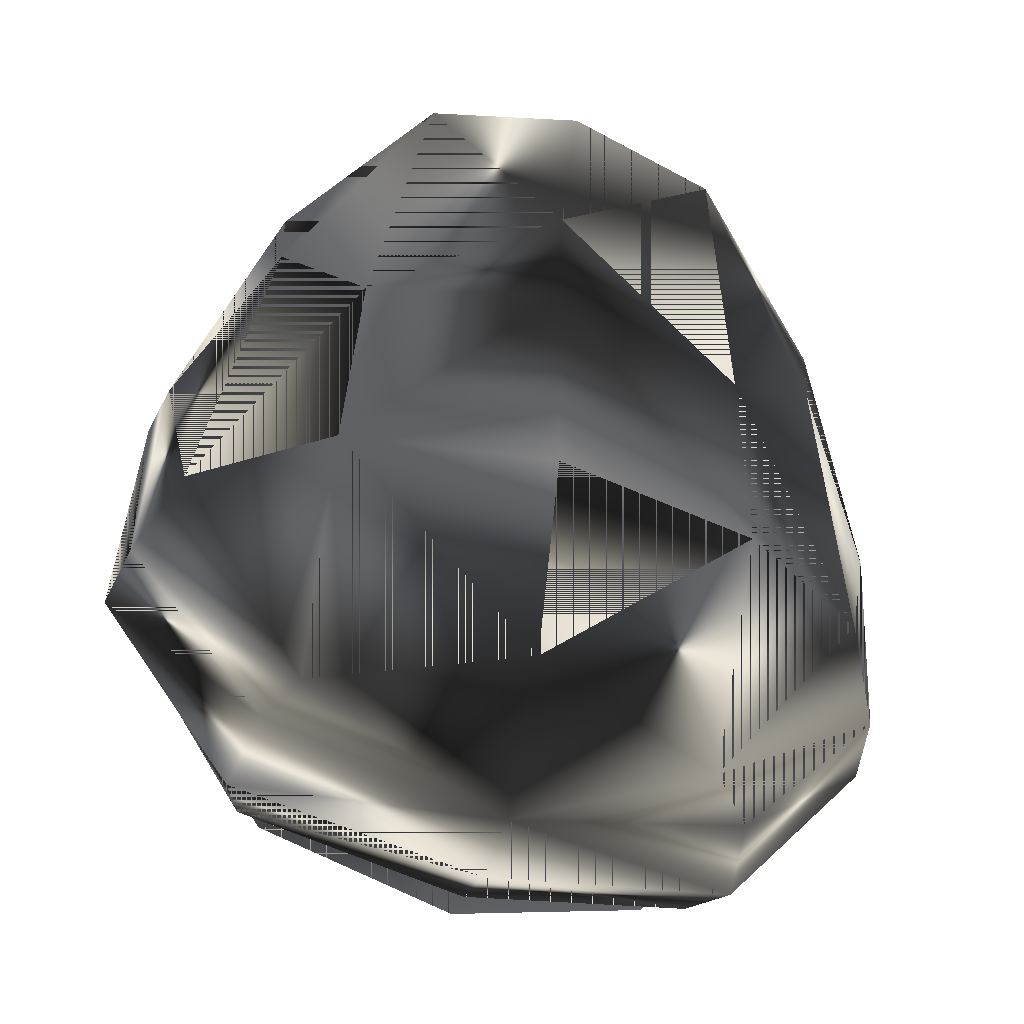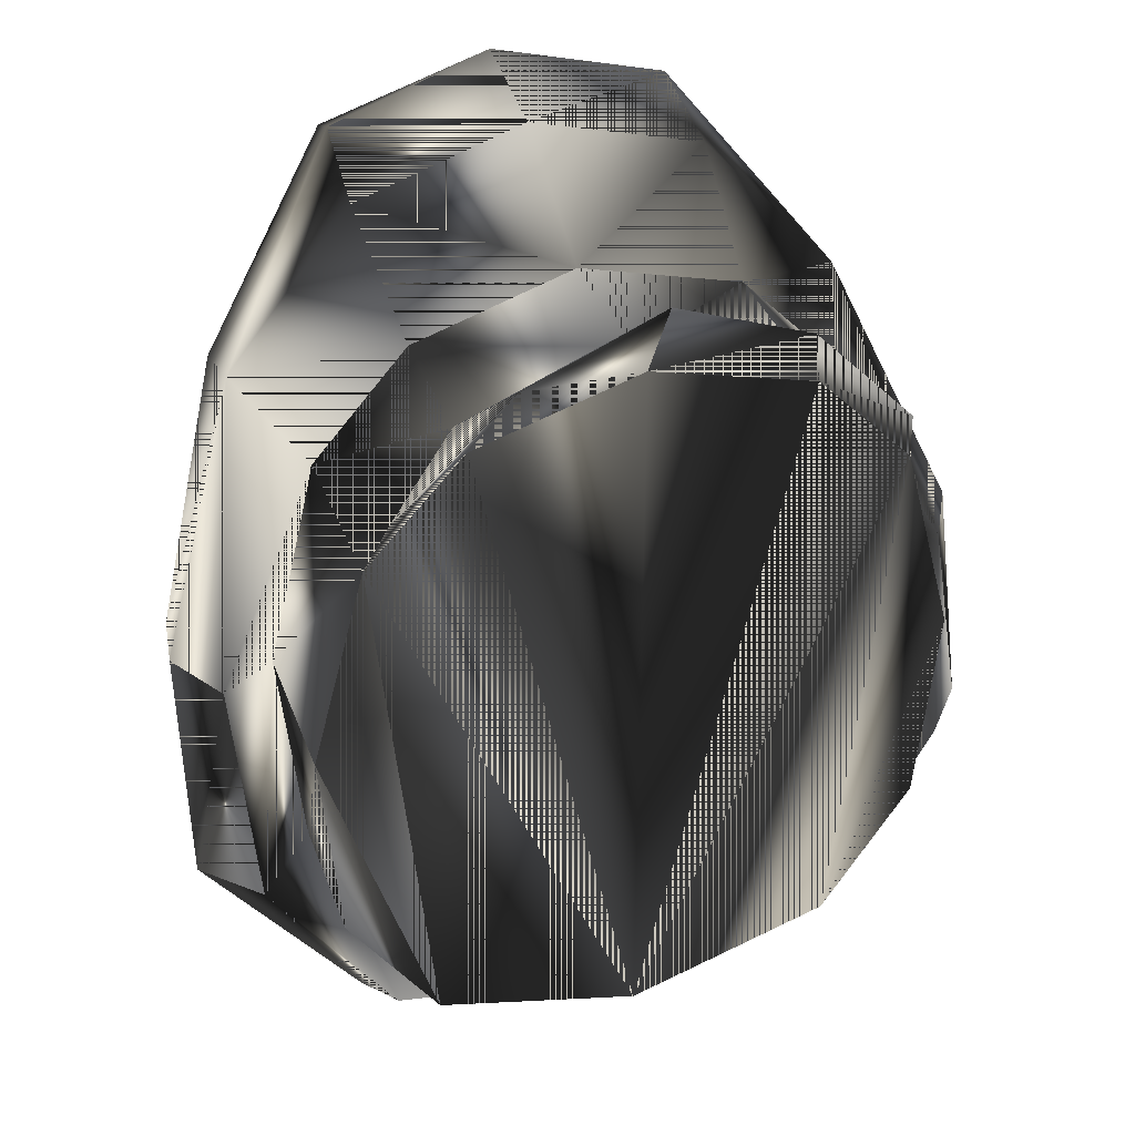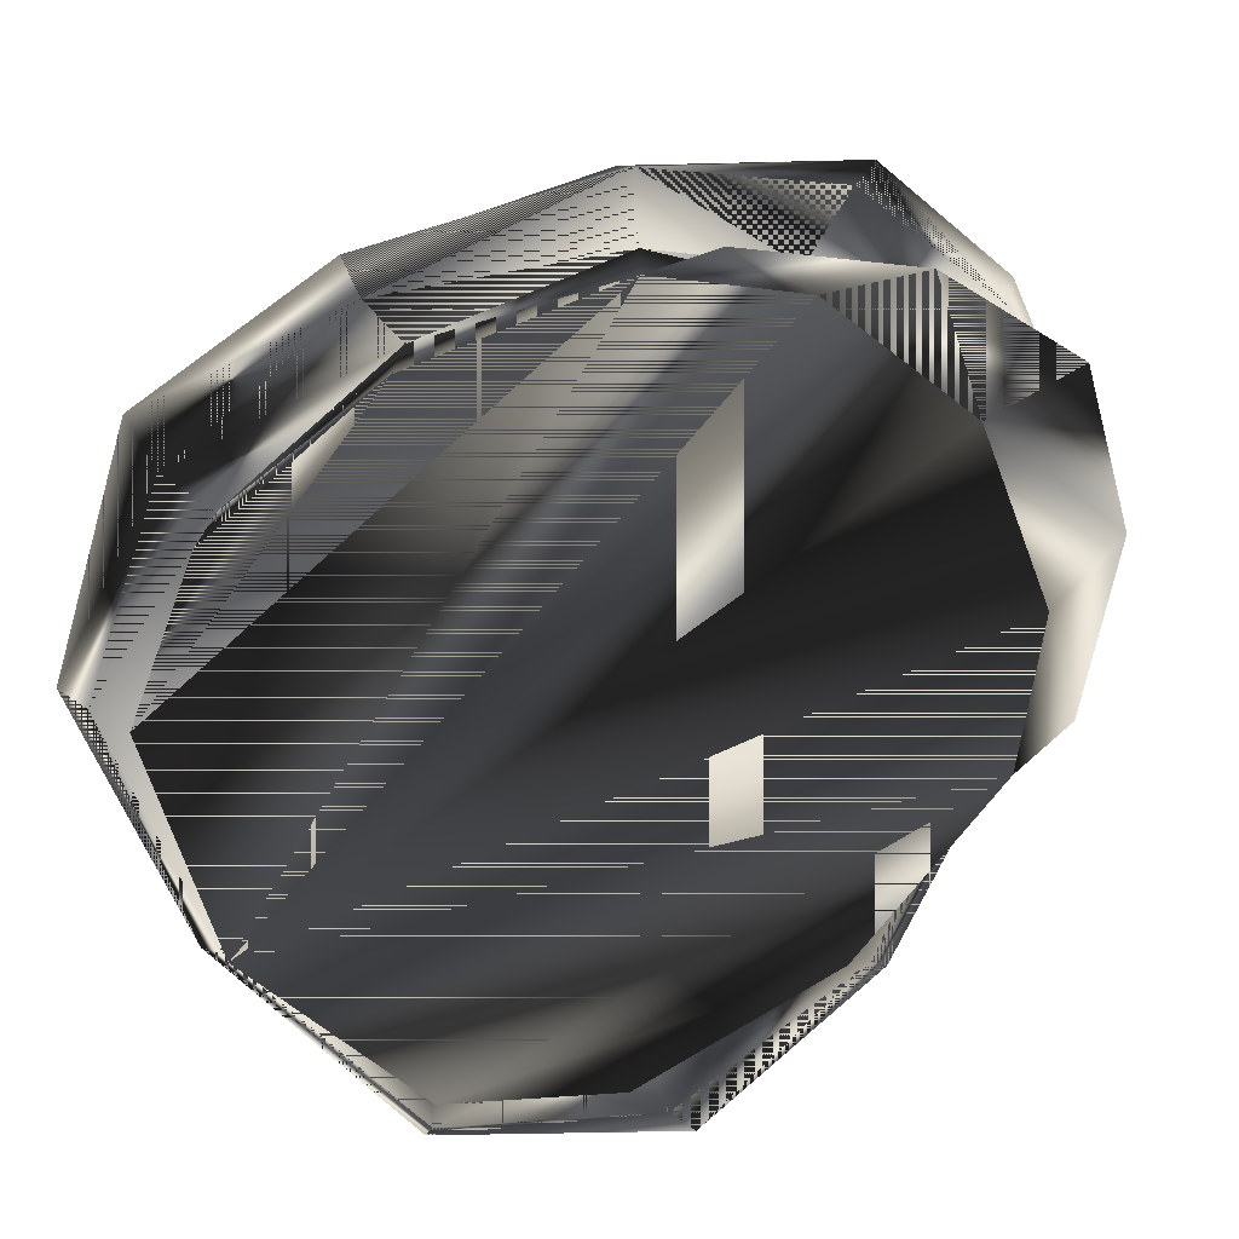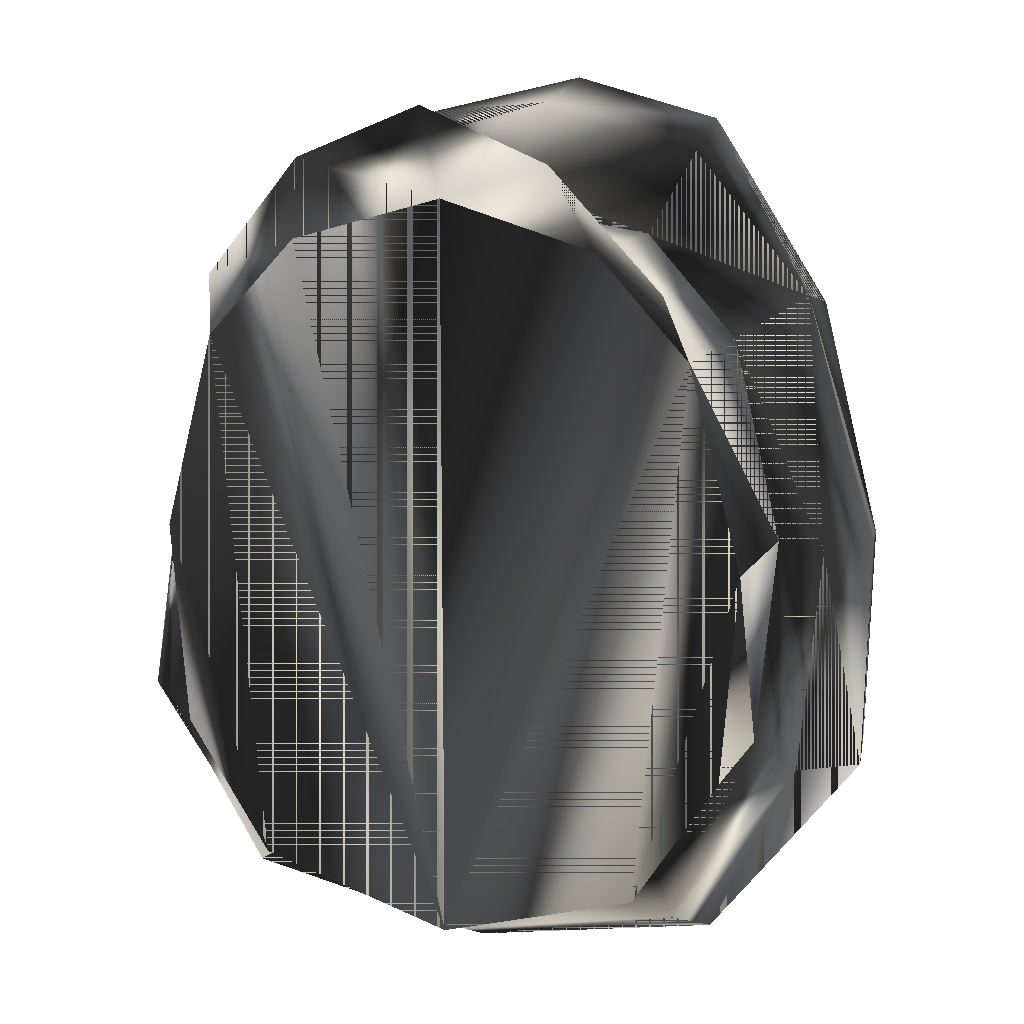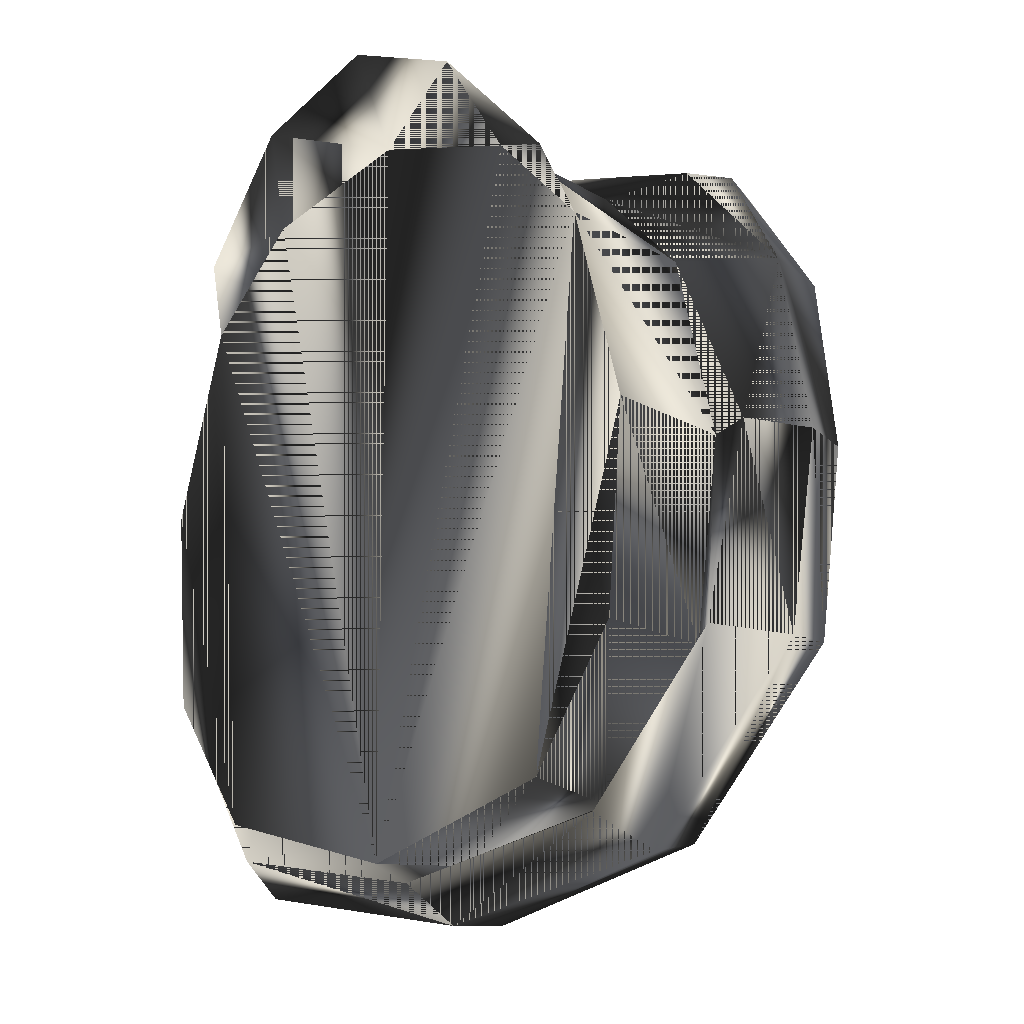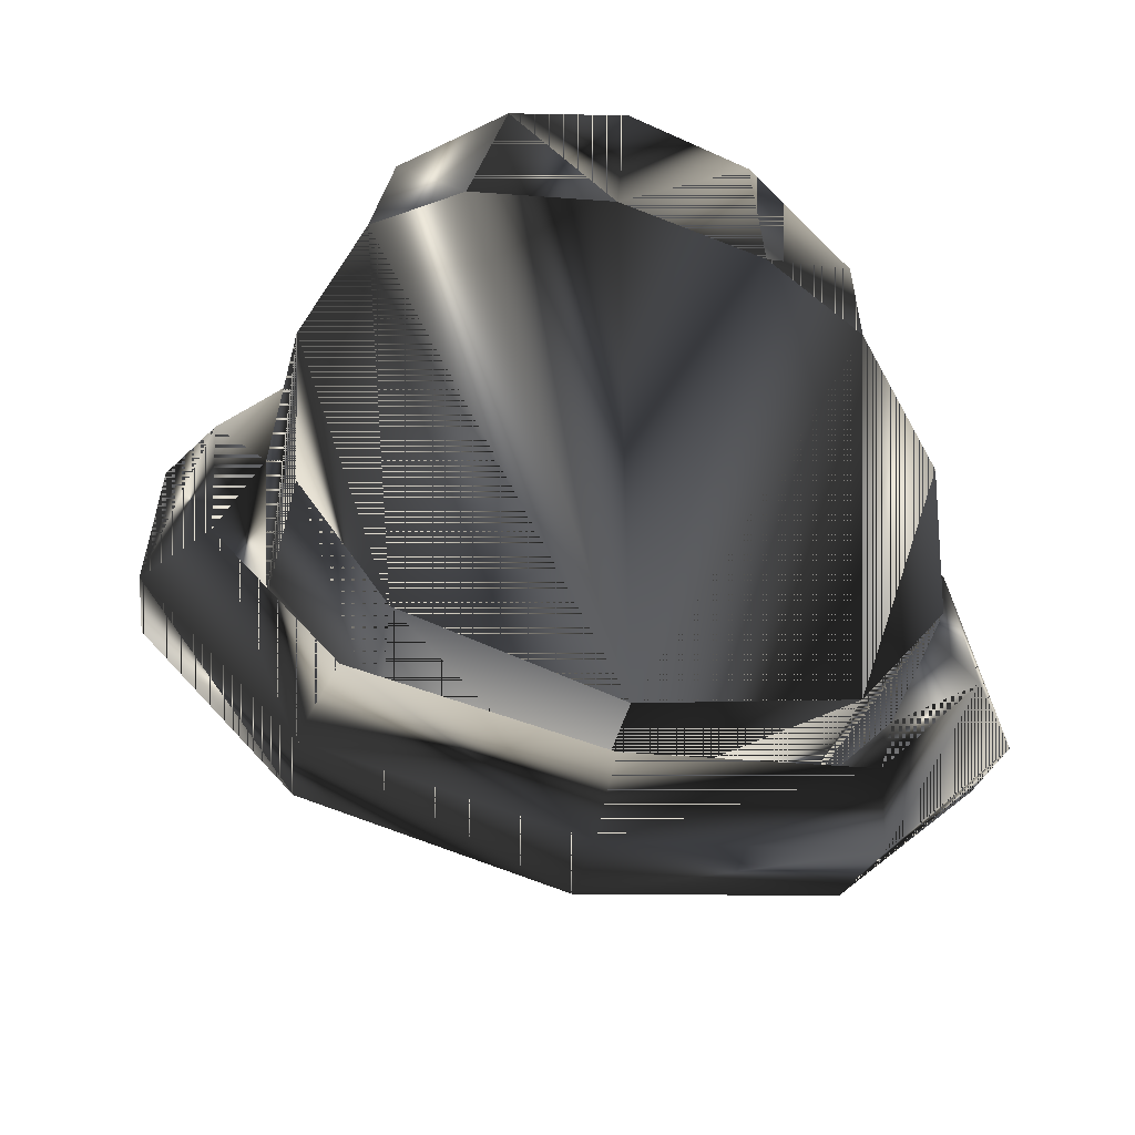
<metadata>
{"format":"obj","ext":"obj","renderer":"f3d","projection":"perspective","resolution":1024,"background":"white","views":[{"elev":-51.6,"azim":162.5,"up":"+Z"},{"elev":38.1,"azim":-19.4,"up":"+Z"},{"elev":-75.5,"azim":-53.3,"up":"+Y"},{"elev":13.3,"azim":20.4,"up":"+Z"},{"elev":-17.1,"azim":40.8,"up":"+Z"},{"elev":-50.1,"azim":-14.8,"up":"+Z"}]}
</metadata>
<code>
g SM_flyoff_officercap
v -6.726 1.365 9.363
v -8.13 5.296 4.071
v -6.726 1.365 9.363
v -6.726 1.365 9.363
v -8.13 5.296 4.071
v 6.481 1.365 9.363
v 4.006 5.828 11.98
v 4.006 5.828 11.98
v 6.481 1.365 9.363
v 6.481 1.365 9.363
v -5.393 1.365 -5.015
v -5.393 1.365 -5.015
v 7.885 5.296 4.071
v 7.885 5.296 4.071
v -4.871 4.741 -5.182
v -4.871 4.741 -5.182
v 4.19 12.5 14.26
v -0.1225 6.188 -7.679
v -8.067 10.3 9.76
v 5.148 1.365 -5.015
v 5.148 1.365 -5.015
v 4.626 4.741 -5.182
v 4.626 4.741 -5.182
v 10.06 6.603 -1.502
v -0.1225 2.422 13.18
v -0.1225 2.422 13.18
v -4.251 5.828 11.98
v -4.251 5.828 11.98
v -10.61 4.821 -1.692
v 10.21 6.254 3.985
v 5.93 2.549 -5.781
v -4.435 12.5 14.26
v -0.1225 10.71 1.113
v -6.175 2.549 -5.781
v -0.1225 1.365 13.18
v -0.1225 1.365 13.18
v -0.1225 0.07654 15.58
v -6.424 6.29 -6.138
v -0.1225 9.429 15.13
v -9.399 8.226 0.4319
v 5.616 9.852 1.01
v 6.179 6.29 -6.138
v 7.444 1.365 -1.455
v 7.444 1.365 -1.455
v -7.689 1.365 -1.455
v -7.689 1.365 -1.455
v 9.018 3.192 -1.492
v -0.1225 2.472 -6.943
v -0.1225 4.933 -6.235
v -0.1225 4.933 -6.235
v -0.1225 1.365 -6.577
v -0.1225 1.365 -6.577
v -0.1225 8.777 -4.446
v 7.444 4.941 -1.446
v 7.444 4.941 -1.446
v -7.689 4.941 -1.446
v -7.689 4.941 -1.446
v 7.822 10.3 9.76
v -9.516 4.561 4.027
v -0.1225 11.49 11.94
v -5.86 9.852 1.01
v -0.1225 5.908 13.16
v -0.1225 5.908 13.16
v -9.263 3.192 -1.492
v -4.251 2.393 11.99
v -4.251 2.393 11.99
v 4.006 2.393 11.99
v 4.006 2.393 11.99
v -6.726 5.651 9.353
v -6.726 5.651 9.353
v 6.481 5.651 9.353
v 6.481 5.651 9.353
v -10.21 7.787 3.927
v 7.885 1.365 4.071
v 7.885 1.365 4.071
v -8.13 1.365 4.071
v -8.13 1.365 4.071
v 4.318 9.194 13.9
v -4.563 9.194 13.9
v 9.271 4.561 4.027
v 5.354 10.48 7.199
v 10.36 4.821 -1.692
v -6.762 4.223 -6.58
v 6.517 4.223 -6.58
v -5.599 10.48 7.199
v -0.1225 13.11 15.1
v 7.709 8.723 10.12
v -7.954 8.723 10.12
v -10.31 6.603 -1.502
v -5.616 6.665 -4.907
v -0.1225 4.277 -7.858
v 5.371 6.665 -4.907
v -10.46 6.254 3.985
v 9.967 7.787 3.927
v 9.154 7.797 0.4319
v -0.1225 12.24 15.68
v -4.435 11.63 14.65
v 4.19 11.63 14.65
v -4.251 1.365 12
v -4.251 1.365 12
v 4.006 1.365 12
v 4.006 1.365 12
v -0.1225 11.03 8.455
v 3.226 0.07654 14.22
v -3.471 0.07654 14.22
v 7.765 10.2 8.07
v -8.01 10.2 8.07
v 6.014 0.5674 11.11
v -6.259 0.5674 11.11
f 4 5 77
f 26 27 66
f 4 70 5
f 12 16 50
f 12 50 52
f 11 51 3
f 10 14 72
f 48 31 22
f 77 5 57
f 15 48 49
f 61 85 103
f 39 97 79
f 33 103 41
f 84 91 18
f 40 85 61
f 59 69 88
f 102 36 51
f 10 75 14
f 13 54 47
f 75 55 14
f 13 80 71
f 87 98 78
f 25 35 37
f 65 37 25
f 26 68 7
f 25 37 35
f 26 62 27
f 79 63 39
f 64 59 29
f 59 88 93
f 47 80 13
f 95 81 106
f 18 42 84
f 47 82 80
f 88 79 97
f 85 32 60
f 90 61 53
f 53 33 41
f 18 83 38
f 29 83 64
f 100 51 36
f 105 35 37
f 104 37 35
f 67 25 37
f 73 107 40
f 29 38 83
f 97 39 96
f 39 78 98
f 89 40 90
f 90 40 61
f 92 53 41
f 95 41 81
f 92 41 95
f 82 84 42
f 20 74 9
f 44 21 23
f 11 3 76
f 46 16 12
f 82 47 84
f 31 47 54
f 83 18 91
f 48 15 34
f 22 49 48
f 21 50 23
f 20 9 51
f 21 52 50
f 18 53 92
f 18 90 53
f 54 22 31
f 44 23 55
f 56 34 15
f 46 57 16
f 87 71 80
f 94 95 106
f 69 59 2
f 64 2 59
f 41 103 81
f 86 60 32
f 33 61 103
f 53 61 33
f 26 7 62
f 78 39 63
f 34 56 64
f 2 64 56
f 66 70 4
f 37 65 105
f 37 104 67
f 68 10 72
f 66 27 70
f 28 88 69
f 68 72 7
f 8 71 87
f 93 29 59
f 89 73 40
f 20 43 74
f 75 44 55
f 11 76 45
f 77 57 46
f 87 78 8
f 63 8 78
f 63 79 28
f 88 28 79
f 80 30 87
f 30 80 82
f 81 60 17
f 81 17 106
f 30 82 24
f 42 24 82
f 83 91 34
f 34 64 83
f 84 31 91
f 31 84 47
f 85 107 32
f 40 107 85
f 98 96 39
f 86 17 60
f 98 87 58
f 94 58 87
f 97 19 88
f 73 88 19
f 93 89 29
f 38 29 89
f 38 90 18
f 38 89 90
f 48 34 91
f 48 91 31
f 42 92 24
f 42 18 92
f 88 73 93
f 89 93 73
f 87 30 94
f 24 94 30
f 24 95 94
f 24 92 95
f 32 96 86
f 17 86 96
f 96 32 97
f 19 97 32
f 96 98 17
f 58 17 98
f 3 51 100
f 109 105 65
f 108 67 104
f 9 102 51
f 103 85 60
f 103 60 81
f 108 104 101
f 35 101 104
f 35 105 99
f 109 99 105
f 94 106 58
f 106 17 58
f 73 19 107
f 107 19 32
f 101 6 108
f 67 108 6
f 99 109 1
f 65 1 109
f 77 5 4
f 66 27 26
f 5 70 4
f 50 16 12
f 52 50 12
f 3 51 11
f 72 14 10
f 22 31 48
f 57 5 77
f 49 48 15
f 103 85 61
f 79 97 39
f 41 103 33
f 18 91 84
f 61 85 40
f 88 69 59
f 51 36 102
f 14 75 10
f 47 54 13
f 14 55 75
f 71 80 13
f 78 98 87
f 37 35 25
f 25 37 65
f 7 68 26
f 35 37 25
f 27 62 26
f 39 63 79
f 29 59 64
f 93 88 59
f 13 80 47
f 106 81 95
f 84 42 18
f 80 82 47
f 97 79 88
f 60 32 85
f 53 61 90
f 41 33 53
f 38 83 18
f 64 83 29
f 36 51 100
f 37 35 105
f 35 37 104
f 37 25 67
f 40 107 73
f 83 38 29
f 96 39 97
f 98 78 39
f 90 40 89
f 61 40 90
f 41 53 92
f 81 41 95
f 95 41 92
f 42 84 82
f 9 74 20
f 23 21 44
f 76 3 11
f 12 16 46
f 84 47 82
f 54 47 31
f 91 18 83
f 34 15 48
f 48 49 22
f 23 50 21
f 51 9 20
f 50 52 21
f 92 53 18
f 53 90 18
f 31 22 54
f 55 23 44
f 15 34 56
f 16 57 46
f 80 71 87
f 106 95 94
f 2 59 69
f 59 2 64
f 81 103 41
f 32 60 86
f 103 61 33
f 33 61 53
f 62 7 26
f 63 39 78
f 64 56 34
f 56 64 2
f 4 70 66
f 105 65 37
f 67 104 37
f 72 10 68
f 70 27 66
f 69 88 28
f 7 72 68
f 87 71 8
f 59 29 93
f 40 73 89
f 74 43 20
f 55 44 75
f 45 76 11
f 46 57 77
f 8 78 87
f 78 8 63
f 28 79 63
f 79 28 88
f 87 30 80
f 82 80 30
f 17 60 81
f 106 17 81
f 24 82 30
f 82 24 42
f 34 91 83
f 83 64 34
f 91 31 84
f 47 84 31
f 32 107 85
f 85 107 40
f 39 96 98
f 60 17 86
f 58 87 98
f 87 58 94
f 88 19 97
f 19 88 73
f 29 89 93
f 89 29 38
f 18 90 38
f 90 89 38
f 91 34 48
f 31 91 48
f 24 92 42
f 92 18 42
f 93 73 88
f 73 93 89
f 94 30 87
f 30 94 24
f 94 95 24
f 95 92 24
f 86 96 32
f 96 86 17
f 97 32 96
f 32 97 19
f 17 98 96
f 98 17 58
f 100 51 3
f 65 105 109
f 104 67 108
f 51 102 9
f 60 85 103
f 81 60 103
f 101 104 108
f 104 101 35
f 99 105 35
f 105 99 109
f 58 106 94
f 58 17 106
f 107 19 73
f 32 19 107
f 108 6 101
f 6 108 67
f 1 109 99
f 109 1 65

</code>
